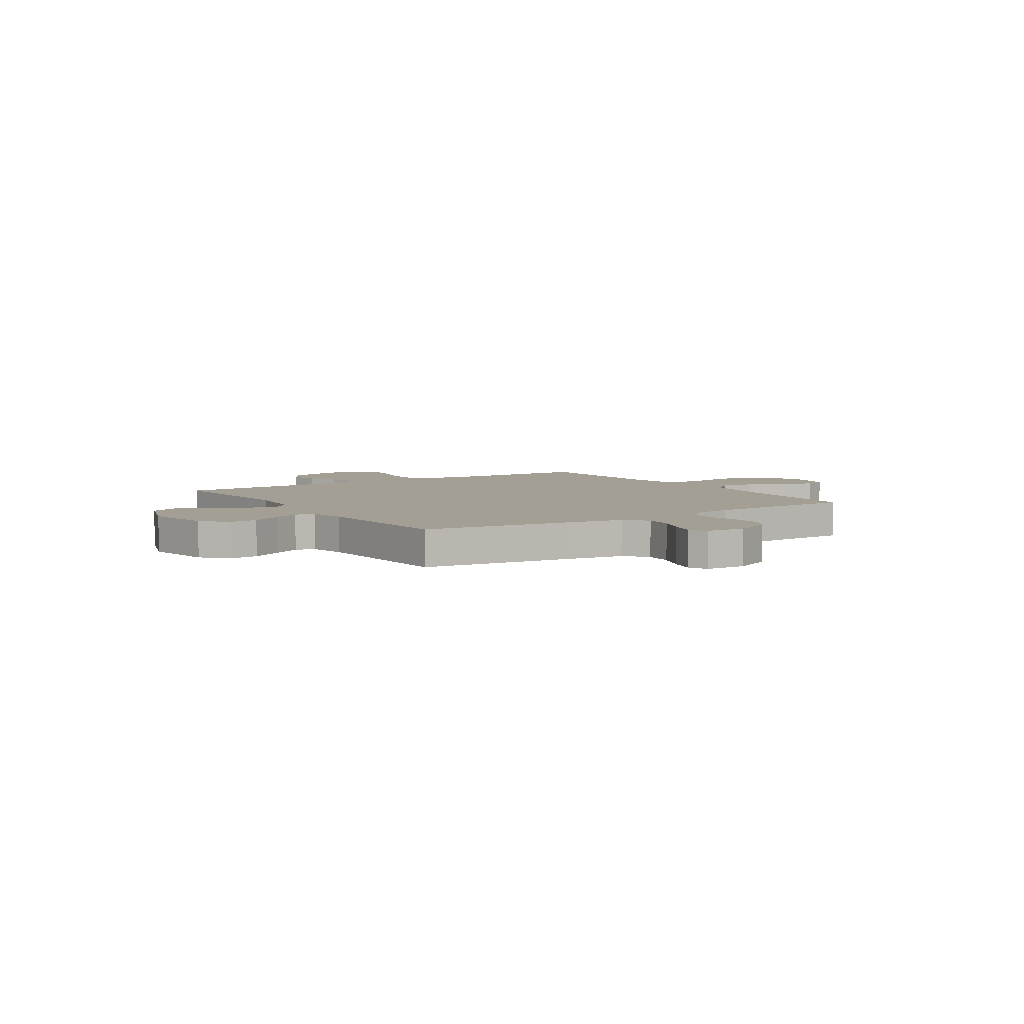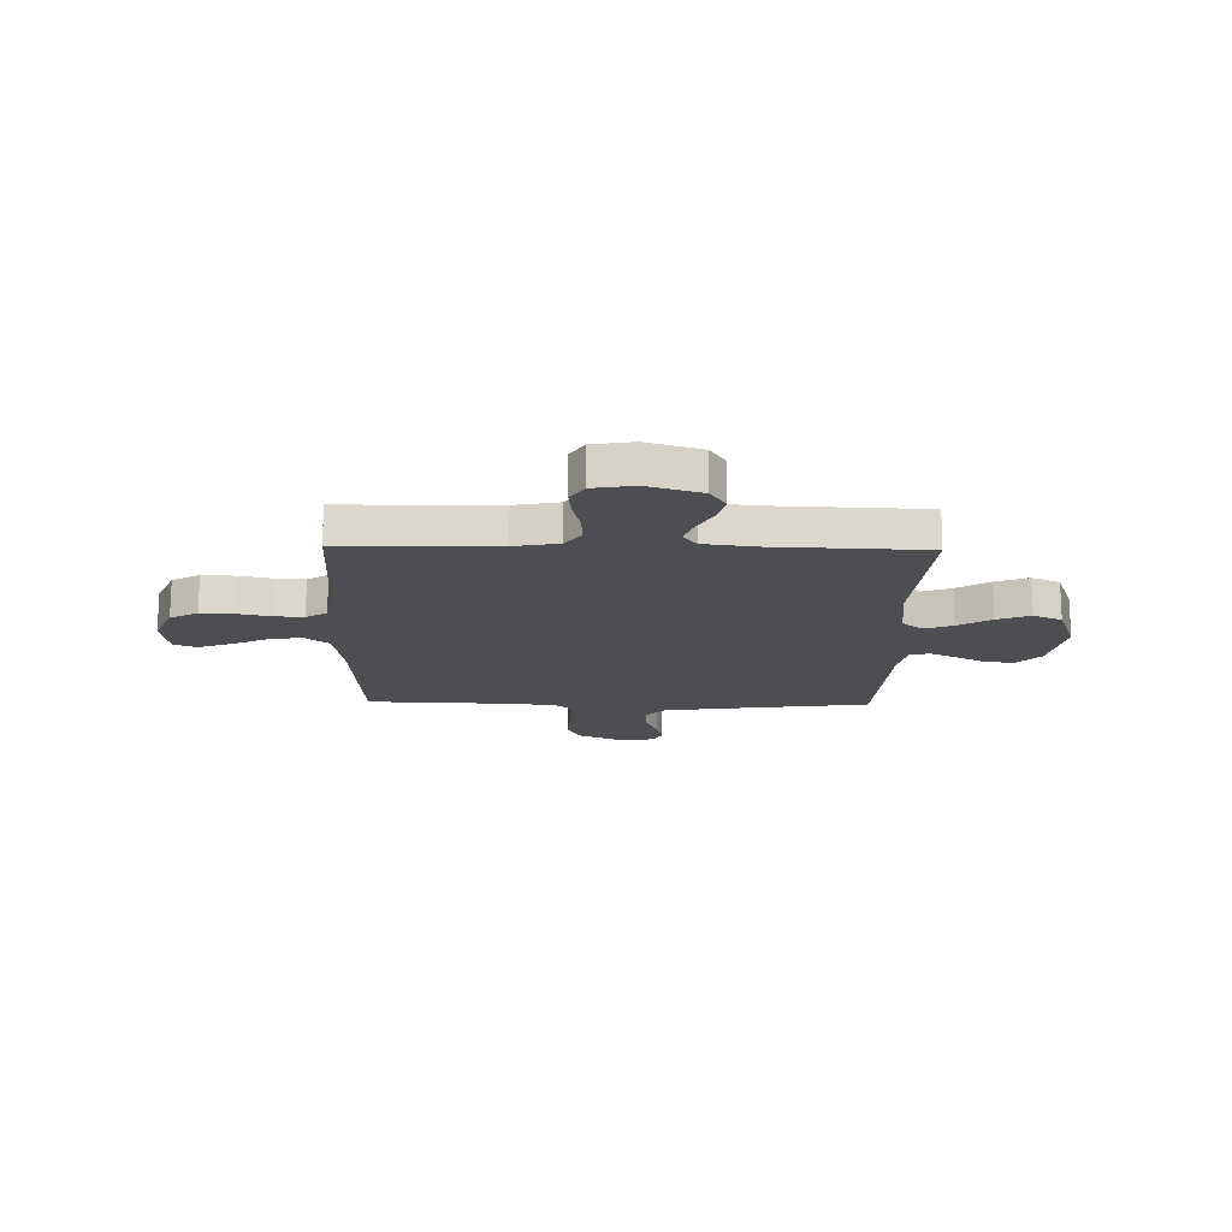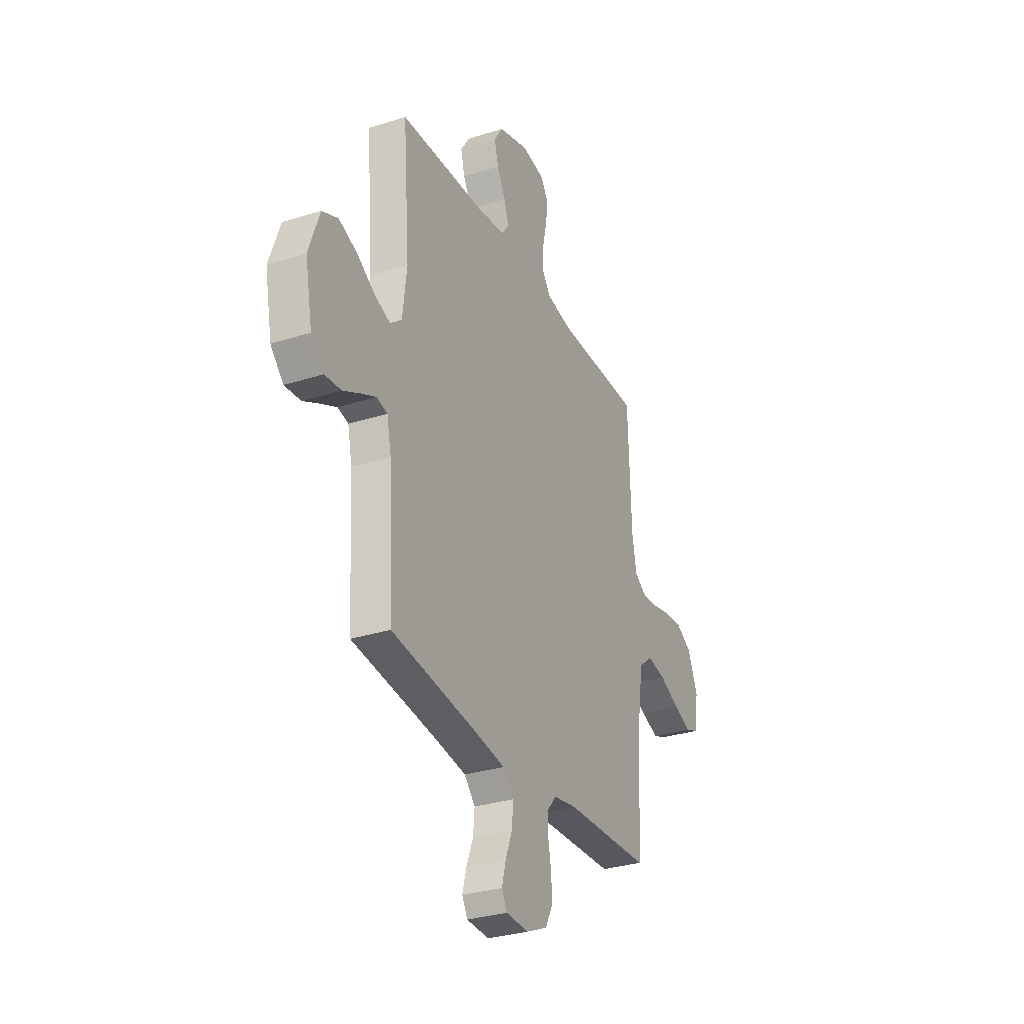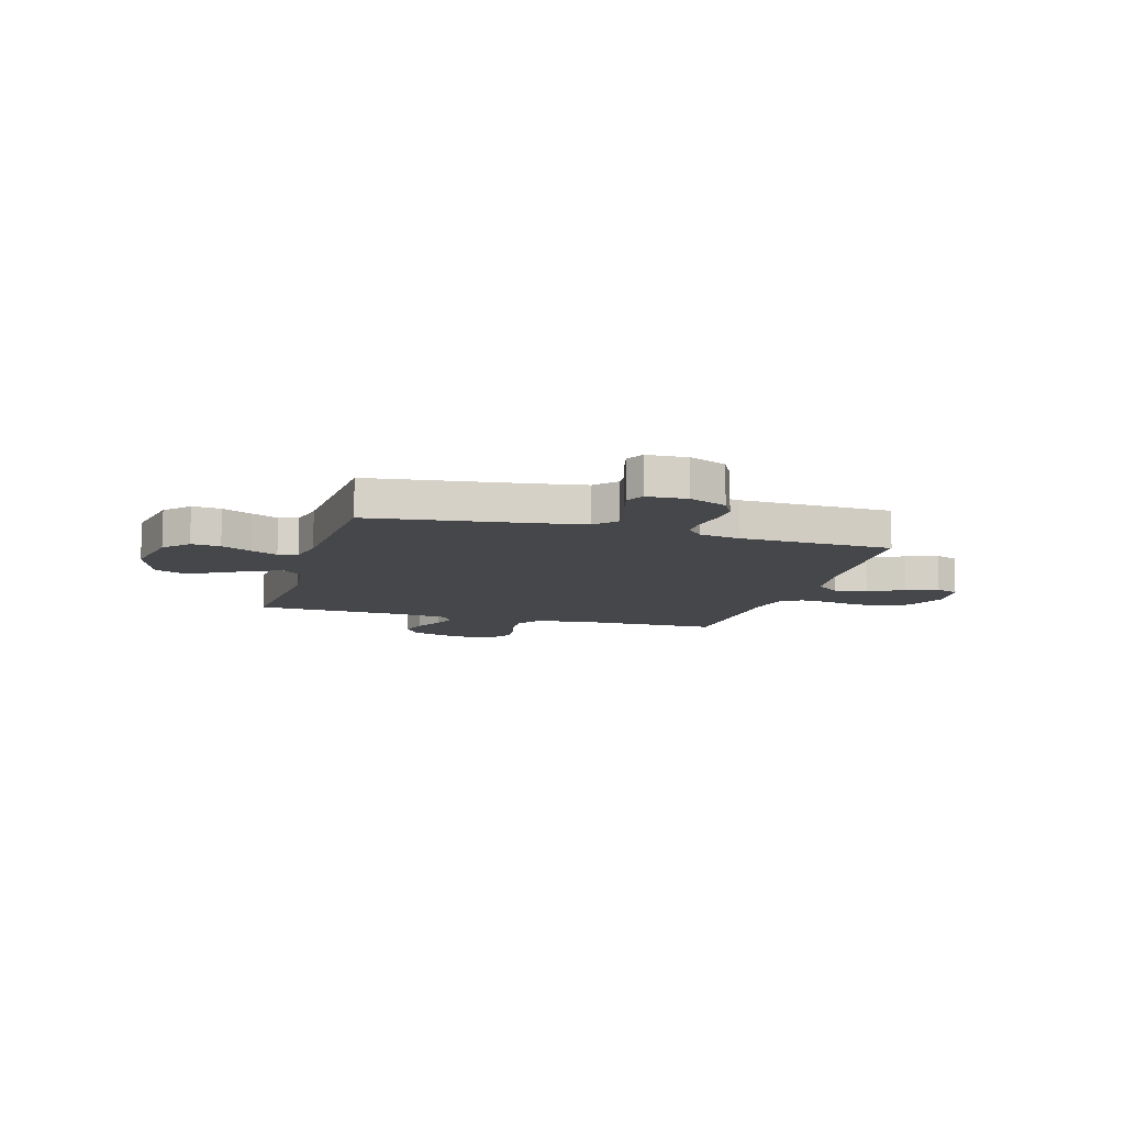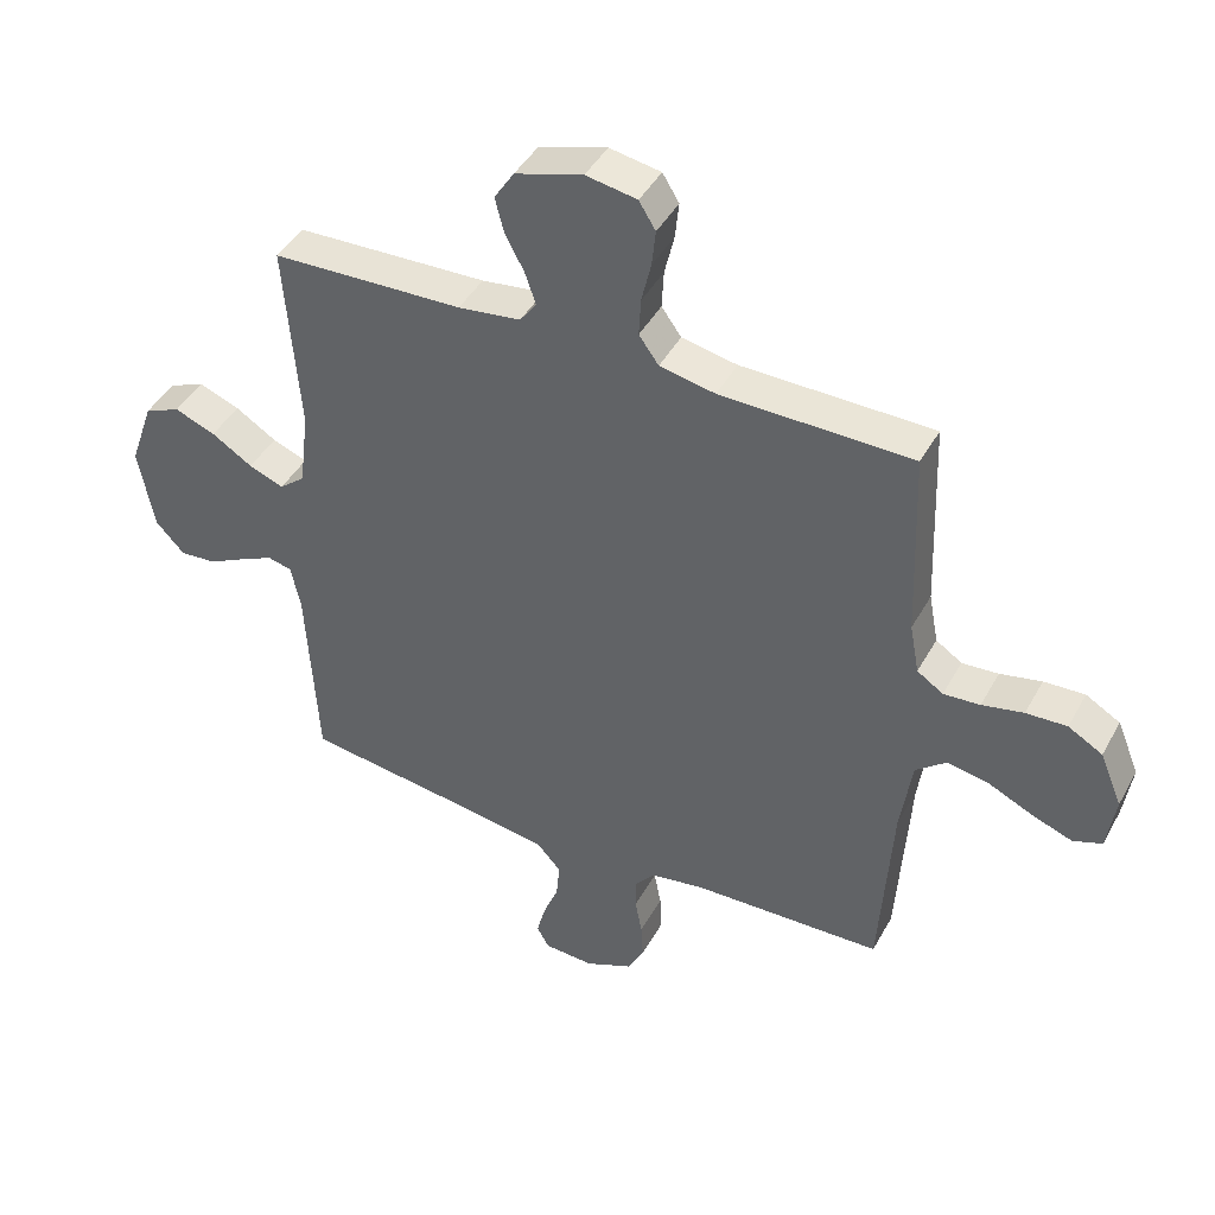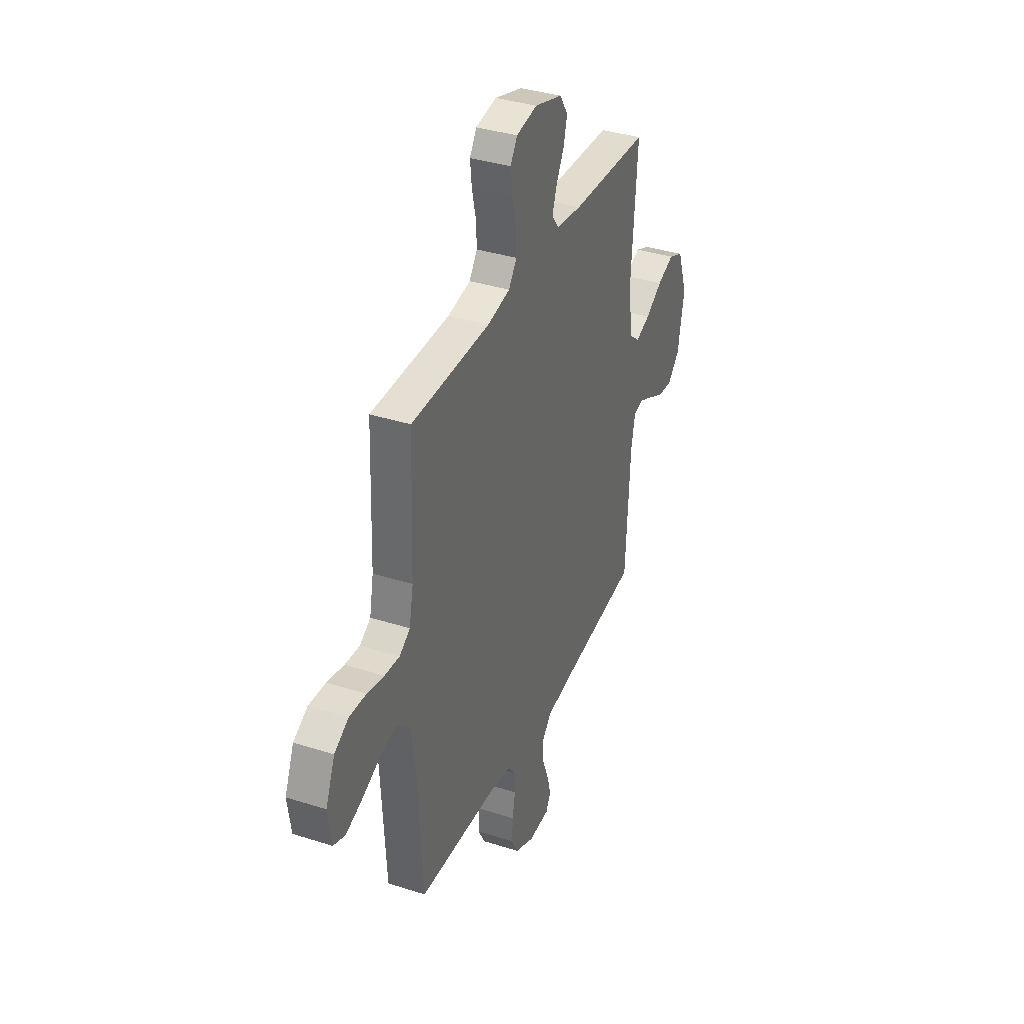
<metadata>
{"format":"obj","ext":"obj","renderer":"f3d","projection":"perspective","resolution":1024,"background":"white","views":[{"elev":5.5,"azim":146.8,"up":"+Y"},{"elev":-16.5,"azim":-1.3,"up":"+Y"},{"elev":-30.7,"azim":114.7,"up":"+Z"},{"elev":-10.3,"azim":163.7,"up":"+Y"},{"elev":43.4,"azim":-152.9,"up":"+Z"},{"elev":36.4,"azim":-67.4,"up":"+Z"}]}
</metadata>
<code>
v 0.5 0.07 -0.5
v 0.2 0.07 -0.54
v 0.093 0.07 -0.557
v 0.055 0.07 -0.599
v 0.06 0.07 -0.656
v 0.084 0.07 -0.717
v 0.098 0.07 -0.77
v 0.079 0.07 -0.805
v 0 0.07 -0.809
v -0.074 0.07 -0.776
v -0.1 0.07 -0.727
v -0.097 0.07 -0.669
v -0.086 0.07 -0.611
v -0.087 0.07 -0.56
v -0.118 0.07 -0.524
v -0.2 0.07 -0.51
v -0.5 0.07 -0.5
v -0.519 0.07 -0.2
v -0.537 0.07 -0.077
v -0.585 0.07 -0.038
v -0.65 0.07 -0.05
v -0.721 0.07 -0.083
v -0.784 0.07 -0.106
v -0.829 0.07 -0.089
v -0.842 0.07 0
v -0.807 0.07 0.084
v -0.753 0.07 0.115
v -0.689 0.07 0.112
v -0.624 0.07 0.098
v -0.567 0.07 0.094
v -0.526 0.07 0.121
v -0.511 0.07 0.2
v -0.5 0.07 0.5
v -0.2 0.07 0.504
v -0.113 0.07 0.521
v -0.082 0.07 0.564
v -0.085 0.07 0.623
v -0.1 0.07 0.687
v -0.106 0.07 0.744
v -0.08 0.07 0.786
v 0 0.07 0.8
v 0.106 0.07 0.768
v 0.137 0.07 0.72
v 0.123 0.07 0.665
v 0.093 0.07 0.609
v 0.076 0.07 0.559
v 0.102 0.07 0.524
v 0.2 0.07 0.511
v 0.5 0.07 0.5
v 0.477 0.07 0.2
v 0.492 0.07 0.079
v 0.532 0.07 0.046
v 0.587 0.07 0.067
v 0.651 0.07 0.107
v 0.715 0.07 0.132
v 0.771 0.07 0.108
v 0.809 0.07 0
v 0.784 0.07 -0.131
v 0.739 0.07 -0.179
v 0.682 0.07 -0.174
v 0.623 0.07 -0.144
v 0.57 0.07 -0.119
v 0.532 0.07 -0.128
v 0.517 0.07 -0.2
v 0.5 0 -0.5
v 0.2 0 -0.54
v 0.093 0 -0.557
v 0.055 0 -0.599
v 0.06 0 -0.656
v 0.084 0 -0.717
v 0.098 0 -0.77
v 0.079 0 -0.805
v 0 0 -0.809
v -0.074 0 -0.776
v -0.1 0 -0.727
v -0.097 0 -0.669
v -0.086 0 -0.611
v -0.087 0 -0.56
v -0.118 0 -0.524
v -0.2 0 -0.51
v -0.5 0 -0.5
v -0.519 0 -0.2
v -0.537 0 -0.077
v -0.585 0 -0.038
v -0.65 0 -0.05
v -0.721 0 -0.083
v -0.784 0 -0.106
v -0.829 0 -0.089
v -0.842 0 0
v -0.807 0 0.084
v -0.753 0 0.115
v -0.689 0 0.112
v -0.624 0 0.098
v -0.567 0 0.094
v -0.526 0 0.121
v -0.511 0 0.2
v -0.5 0 0.5
v -0.2 0 0.504
v -0.113 0 0.521
v -0.082 0 0.564
v -0.085 0 0.623
v -0.1 0 0.687
v -0.106 0 0.744
v -0.08 0 0.786
v 0 0 0.8
v 0.106 0 0.768
v 0.137 0 0.72
v 0.123 0 0.665
v 0.093 0 0.609
v 0.076 0 0.559
v 0.102 0 0.524
v 0.2 0 0.511
v 0.5 0 0.5
v 0.477 0 0.2
v 0.492 0 0.079
v 0.532 0 0.046
v 0.587 0 0.067
v 0.651 0 0.107
v 0.715 0 0.132
v 0.771 0 0.108
v 0.809 0 0
v 0.784 0 -0.131
v 0.739 0 -0.179
v 0.682 0 -0.174
v 0.623 0 -0.144
v 0.57 0 -0.119
v 0.532 0 -0.128
v 0.517 0 -0.2
f 59 60 61
f 58 59 61
f 57 58 61
f 56 57 61
f 55 56 61
f 54 55 61
f 53 54 61
f 52 53 61 62
f 51 52 62 63
f 48 49 50
f 47 48 50 51
f 43 44 45
f 42 43 45
f 41 42 45
f 40 41 45
f 39 40 45
f 38 39 45
f 37 38 45
f 36 37 45 46
f 35 36 46 47
f 32 33 34
f 51 63 64
f 47 51 64
f 35 47 64
f 34 35 64
f 32 34 64
f 31 32 64
f 27 28 29
f 26 27 29
f 25 26 29
f 24 25 29
f 23 24 29
f 22 23 29
f 21 22 29
f 16 17 18
f 15 16 18 19
f 11 12 13
f 10 11 13
f 9 10 13
f 8 9 13
f 7 8 13
f 6 7 13
f 5 6 13
f 4 5 13 14
f 3 4 14 15
f 64 1 2
f 31 64 2
f 30 31 2
f 20 21 29 30
f 30 2 3
f 20 30 3
f 19 20 3
f 3 15 19
f 125 124 123
f 125 123 122
f 125 122 121
f 125 121 120
f 125 120 119
f 125 119 118
f 125 118 117
f 126 125 117 116
f 127 126 116 115
f 114 113 112
f 115 114 112 111
f 109 108 107
f 109 107 106
f 109 106 105
f 109 105 104
f 109 104 103
f 109 103 102
f 109 102 101
f 110 109 101 100
f 111 110 100 99
f 98 97 96
f 128 127 115
f 128 115 111
f 128 111 99
f 128 99 98
f 128 98 96
f 128 96 95
f 93 92 91
f 93 91 90
f 93 90 89
f 93 89 88
f 93 88 87
f 93 87 86
f 93 86 85
f 82 81 80
f 83 82 80 79
f 77 76 75
f 77 75 74
f 77 74 73
f 77 73 72
f 77 72 71
f 77 71 70
f 77 70 69
f 78 77 69 68
f 79 78 68 67
f 66 65 128
f 66 128 95
f 66 95 94
f 94 93 85 84
f 67 66 94
f 67 94 84
f 67 84 83
f 83 79 67
f 1 65 66 2
f 2 66 67 3
f 3 67 68 4
f 4 68 69 5
f 5 69 70 6
f 6 70 71 7
f 7 71 72 8
f 8 72 73 9
f 9 73 74 10
f 10 74 75 11
f 11 75 76 12
f 12 76 77 13
f 13 77 78 14
f 14 78 79 15
f 15 79 80 16
f 16 80 81 17
f 17 81 82 18
f 18 82 83 19
f 19 83 84 20
f 20 84 85 21
f 21 85 86 22
f 22 86 87 23
f 23 87 88 24
f 24 88 89 25
f 25 89 90 26
f 26 90 91 27
f 27 91 92 28
f 28 92 93 29
f 29 93 94 30
f 30 94 95 31
f 31 95 96 32
f 32 96 97 33
f 33 97 98 34
f 34 98 99 35
f 35 99 100 36
f 36 100 101 37
f 37 101 102 38
f 38 102 103 39
f 39 103 104 40
f 40 104 105 41
f 41 105 106 42
f 42 106 107 43
f 43 107 108 44
f 44 108 109 45
f 45 109 110 46
f 46 110 111 47
f 47 111 112 48
f 48 112 113 49
f 49 113 114 50
f 50 114 115 51
f 51 115 116 52
f 52 116 117 53
f 53 117 118 54
f 54 118 119 55
f 55 119 120 56
f 56 120 121 57
f 57 121 122 58
f 58 122 123 59
f 59 123 124 60
f 60 124 125 61
f 61 125 126 62
f 62 126 127 63
f 63 127 128 64
f 64 128 65 1

</code>
